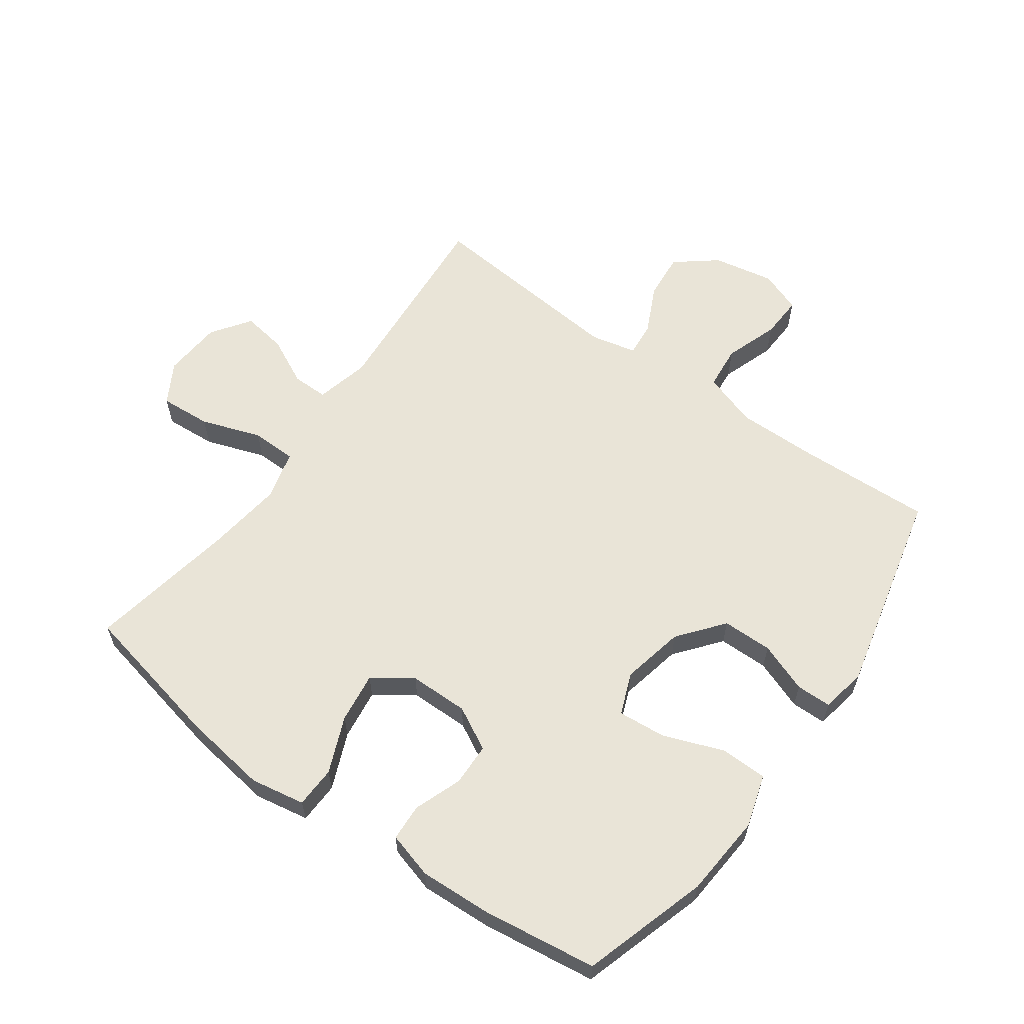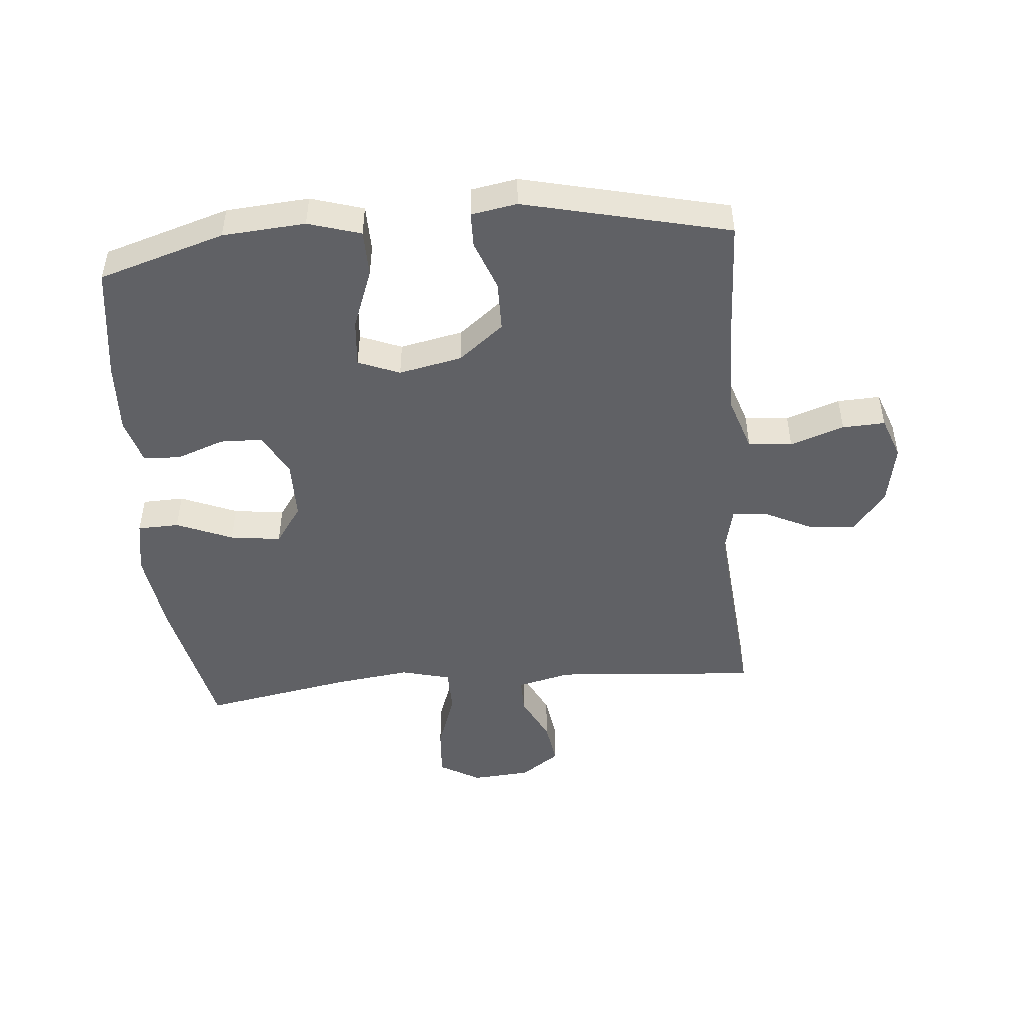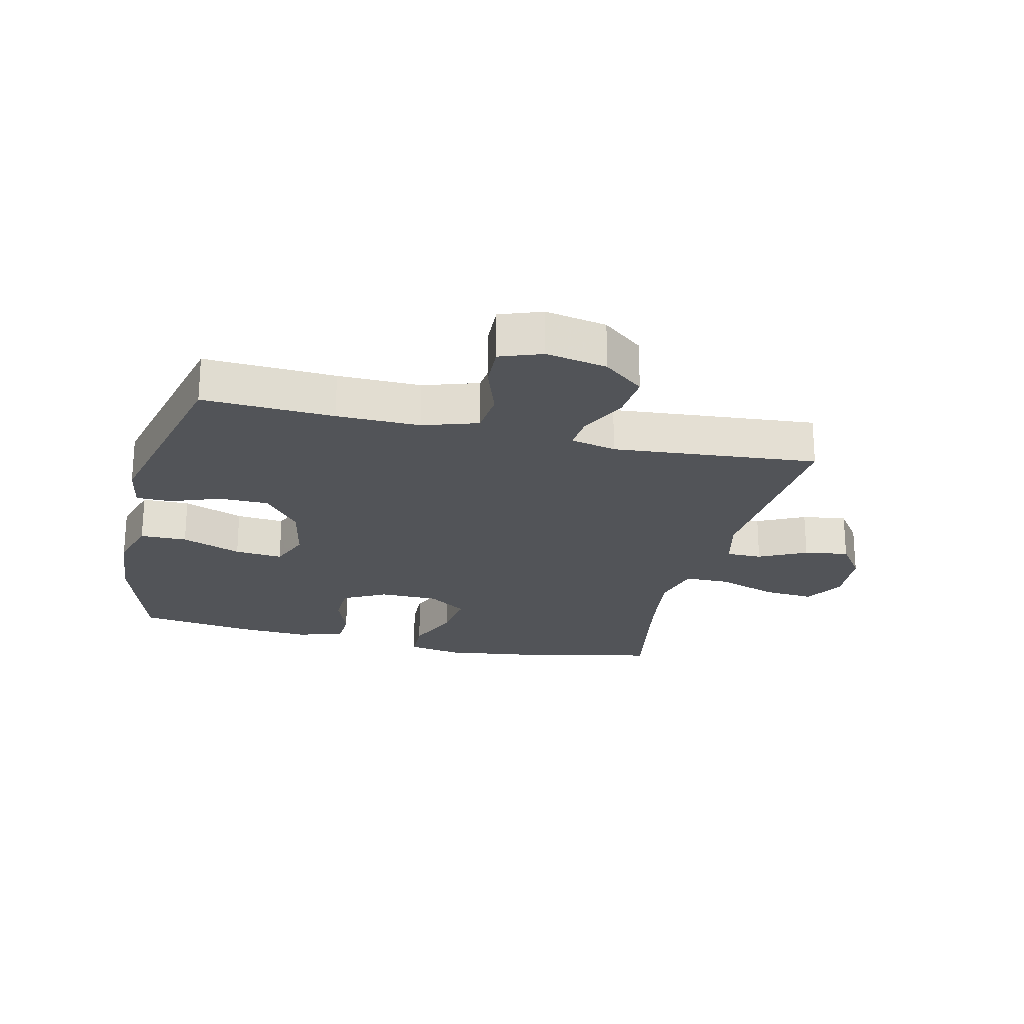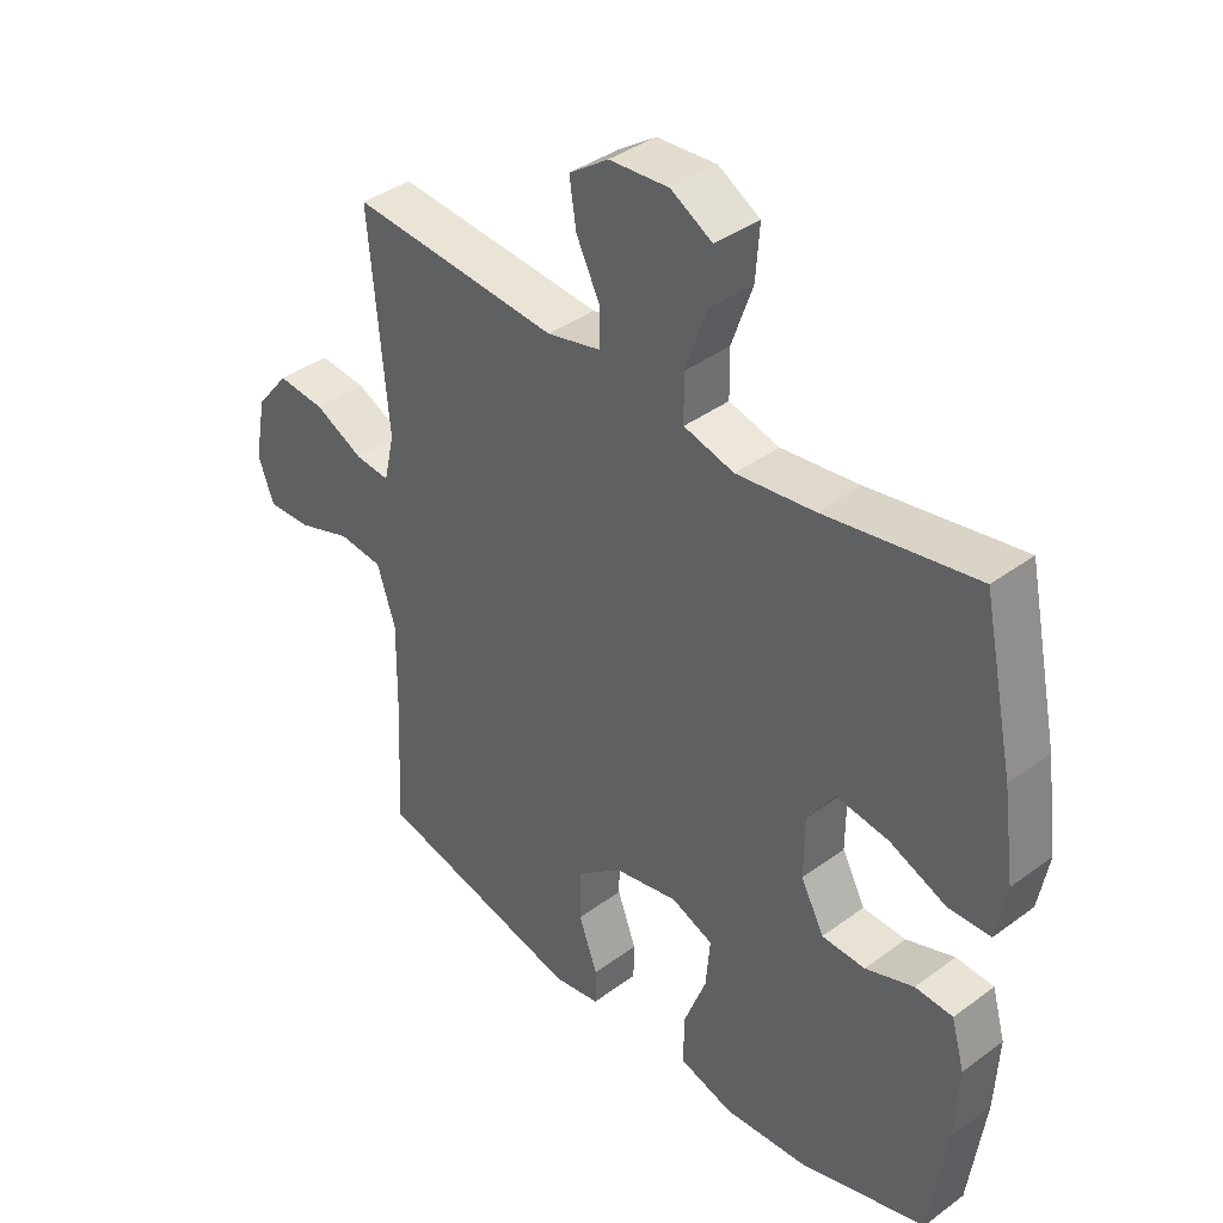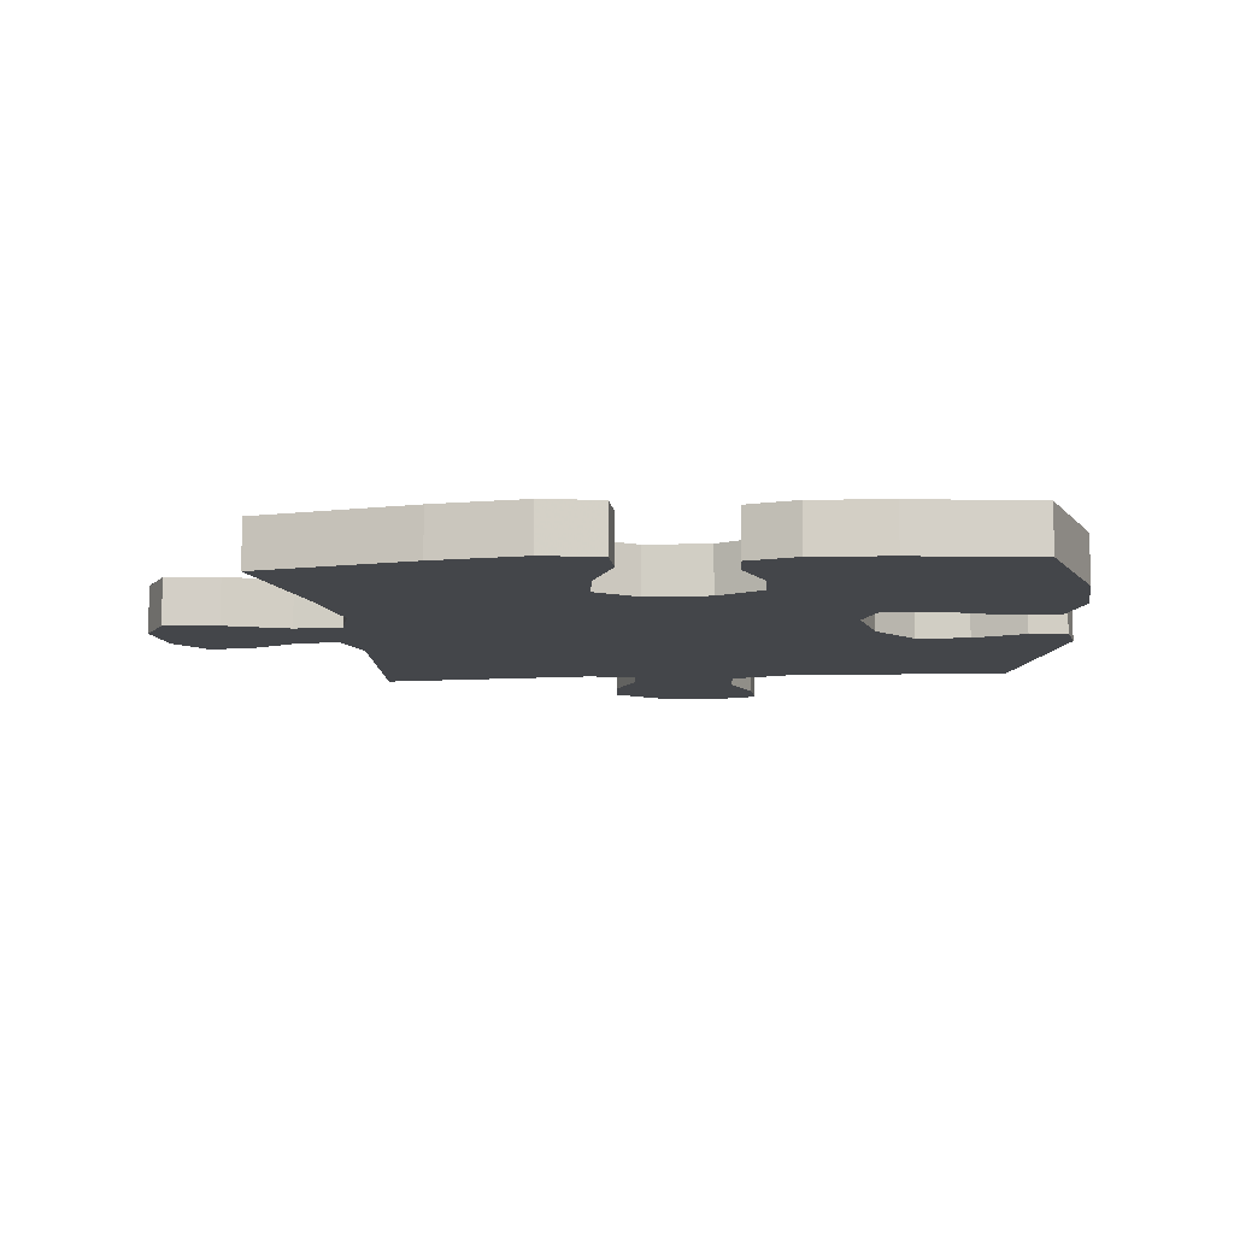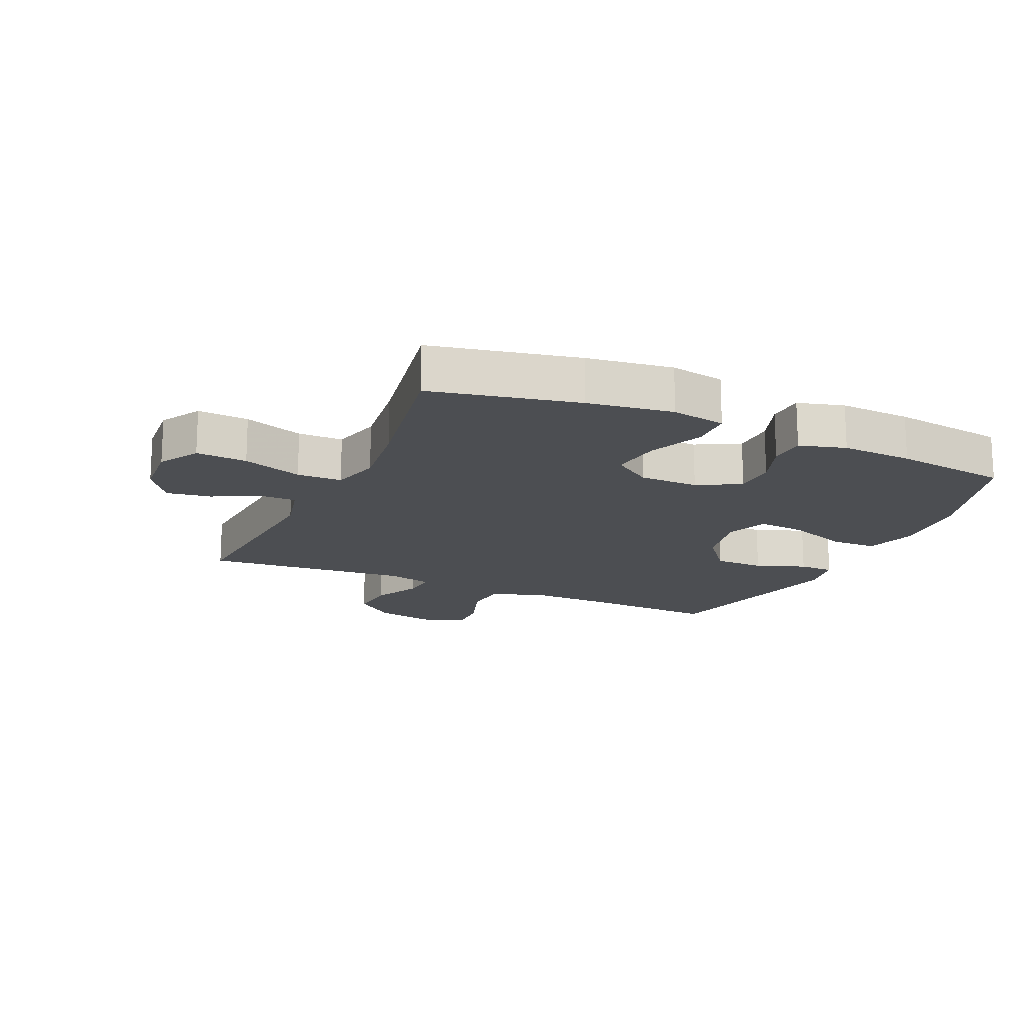
<metadata>
{"format":"obj","ext":"obj","renderer":"f3d","projection":"perspective","resolution":1024,"background":"white","views":[{"elev":60.8,"azim":125.8,"up":"+Y"},{"elev":-48.0,"azim":-174.9,"up":"+Y"},{"elev":-22.9,"azim":-103.3,"up":"+Y"},{"elev":39.1,"azim":47.3,"up":"+Z"},{"elev":-9.4,"azim":95.4,"up":"+Y"},{"elev":-16.8,"azim":65.8,"up":"+Y"}]}
</metadata>
<code>
v 0.5 0.07 -0.5
v 0.296 0.07 -0.562
v 0.162 0.07 -0.572
v 0.077 0.07 -0.546
v 0.076 0.07 -0.47
v 0.113 0.07 -0.373
v 0.12 0.07 -0.295
v 0.053 0.07 -0.268
v -0.049 0.07 -0.289
v -0.122 0.07 -0.347
v -0.123 0.07 -0.428
v -0.093 0.07 -0.509
v -0.094 0.07 -0.566
v -0.168 0.07 -0.579
v -0.5 0.07 -0.5
v -0.49 0.07 -0.287
v -0.488 0.07 -0.152
v -0.517 0.07 -0.063
v -0.588 0.07 -0.056
v -0.675 0.07 -0.086
v -0.744 0.07 -0.089
v -0.769 0.07 -0.021
v -0.75 0.07 0.078
v -0.697 0.07 0.144
v -0.621 0.07 0.137
v -0.543 0.07 0.099
v -0.488 0.07 0.094
v -0.471 0.07 0.168
v -0.5 0.07 0.5
v -0.168 0.07 0.474
v -0.081 0.07 0.495
v -0.081 0.07 0.553
v -0.119 0.07 0.63
v -0.13 0.07 0.702
v -0.067 0.07 0.746
v 0.028 0.07 0.753
v 0.094 0.07 0.715
v 0.088 0.07 0.632
v 0.054 0.07 0.535
v 0.055 0.07 0.462
v 0.135 0.07 0.441
v 0.26 0.07 0.457
v 0.5 0.07 0.5
v 0.55 0.07 0.262
v 0.569 0.07 0.124
v 0.553 0.07 0.036
v 0.486 0.07 0.034
v 0.395 0.07 0.072
v 0.313 0.07 0.083
v 0.269 0.07 0.02
v 0.268 0.07 -0.076
v 0.305 0.07 -0.146
v 0.374 0.07 -0.148
v 0.451 0.07 -0.12
v 0.511 0.07 -0.123
v 0.532 0.07 -0.198
v 0.526 0.07 -0.314
v 0.5 0 -0.5
v 0.296 0 -0.562
v 0.162 0 -0.572
v 0.077 0 -0.546
v 0.076 0 -0.47
v 0.113 0 -0.373
v 0.12 0 -0.295
v 0.053 0 -0.268
v -0.049 0 -0.289
v -0.122 0 -0.347
v -0.123 0 -0.428
v -0.093 0 -0.509
v -0.094 0 -0.566
v -0.168 0 -0.579
v -0.5 0 -0.5
v -0.49 0 -0.287
v -0.488 0 -0.152
v -0.517 0 -0.063
v -0.588 0 -0.056
v -0.675 0 -0.086
v -0.744 0 -0.089
v -0.769 0 -0.021
v -0.75 0 0.078
v -0.697 0 0.144
v -0.621 0 0.137
v -0.543 0 0.099
v -0.488 0 0.094
v -0.471 0 0.168
v -0.5 0 0.5
v -0.168 0 0.474
v -0.081 0 0.495
v -0.081 0 0.553
v -0.119 0 0.63
v -0.13 0 0.702
v -0.067 0 0.746
v 0.028 0 0.753
v 0.094 0 0.715
v 0.088 0 0.632
v 0.054 0 0.535
v 0.055 0 0.462
v 0.135 0 0.441
v 0.26 0 0.457
v 0.5 0 0.5
v 0.55 0 0.262
v 0.569 0 0.124
v 0.553 0 0.036
v 0.486 0 0.034
v 0.395 0 0.072
v 0.313 0 0.083
v 0.269 0 0.02
v 0.268 0 -0.076
v 0.305 0 -0.146
v 0.374 0 -0.148
v 0.451 0 -0.12
v 0.511 0 -0.123
v 0.532 0 -0.198
v 0.526 0 -0.314
f 4 5 6
f 3 4 6
f 2 3 6
f 1 2 6
f 57 1 6
f 56 57 6
f 55 56 6
f 54 55 6
f 53 54 6
f 52 53 6 7
f 51 52 7 8
f 50 51 8 9
f 49 50 9 10
f 46 47 48
f 45 46 48
f 44 45 48
f 43 44 48
f 42 43 48
f 41 42 48 49
f 40 41 49 10
f 37 38 39
f 36 37 39
f 35 36 39
f 34 35 39
f 33 34 39
f 32 33 39
f 31 32 39 40
f 30 31 40 10
f 30 10 11
f 29 30 11
f 28 29 11
f 24 25 26
f 23 24 26
f 22 23 26
f 21 22 26
f 20 21 26
f 19 20 26
f 18 19 26 27
f 12 13 14
f 11 12 14
f 28 11 14
f 27 28 14
f 18 27 14
f 17 18 14
f 14 15 16
f 14 16 17
f 63 62 61
f 63 61 60
f 63 60 59
f 63 59 58
f 63 58 114
f 63 114 113
f 63 113 112
f 63 112 111
f 63 111 110
f 64 63 110 109
f 65 64 109 108
f 66 65 108 107
f 67 66 107 106
f 105 104 103
f 105 103 102
f 105 102 101
f 105 101 100
f 105 100 99
f 106 105 99 98
f 67 106 98 97
f 96 95 94
f 96 94 93
f 96 93 92
f 96 92 91
f 96 91 90
f 96 90 89
f 97 96 89 88
f 67 97 88 87
f 68 67 87
f 68 87 86
f 68 86 85
f 83 82 81
f 83 81 80
f 83 80 79
f 83 79 78
f 83 78 77
f 83 77 76
f 84 83 76 75
f 71 70 69
f 71 69 68
f 71 68 85
f 71 85 84
f 71 84 75
f 71 75 74
f 73 72 71
f 74 73 71
f 1 58 59 2
f 2 59 60 3
f 3 60 61 4
f 4 61 62 5
f 5 62 63 6
f 6 63 64 7
f 7 64 65 8
f 8 65 66 9
f 9 66 67 10
f 10 67 68 11
f 11 68 69 12
f 12 69 70 13
f 13 70 71 14
f 14 71 72 15
f 15 72 73 16
f 16 73 74 17
f 17 74 75 18
f 18 75 76 19
f 19 76 77 20
f 20 77 78 21
f 21 78 79 22
f 22 79 80 23
f 23 80 81 24
f 24 81 82 25
f 25 82 83 26
f 26 83 84 27
f 27 84 85 28
f 28 85 86 29
f 29 86 87 30
f 30 87 88 31
f 31 88 89 32
f 32 89 90 33
f 33 90 91 34
f 34 91 92 35
f 35 92 93 36
f 36 93 94 37
f 37 94 95 38
f 38 95 96 39
f 39 96 97 40
f 40 97 98 41
f 41 98 99 42
f 42 99 100 43
f 43 100 101 44
f 44 101 102 45
f 45 102 103 46
f 46 103 104 47
f 47 104 105 48
f 48 105 106 49
f 49 106 107 50
f 50 107 108 51
f 51 108 109 52
f 52 109 110 53
f 53 110 111 54
f 54 111 112 55
f 55 112 113 56
f 56 113 114 57
f 57 114 58 1

</code>
